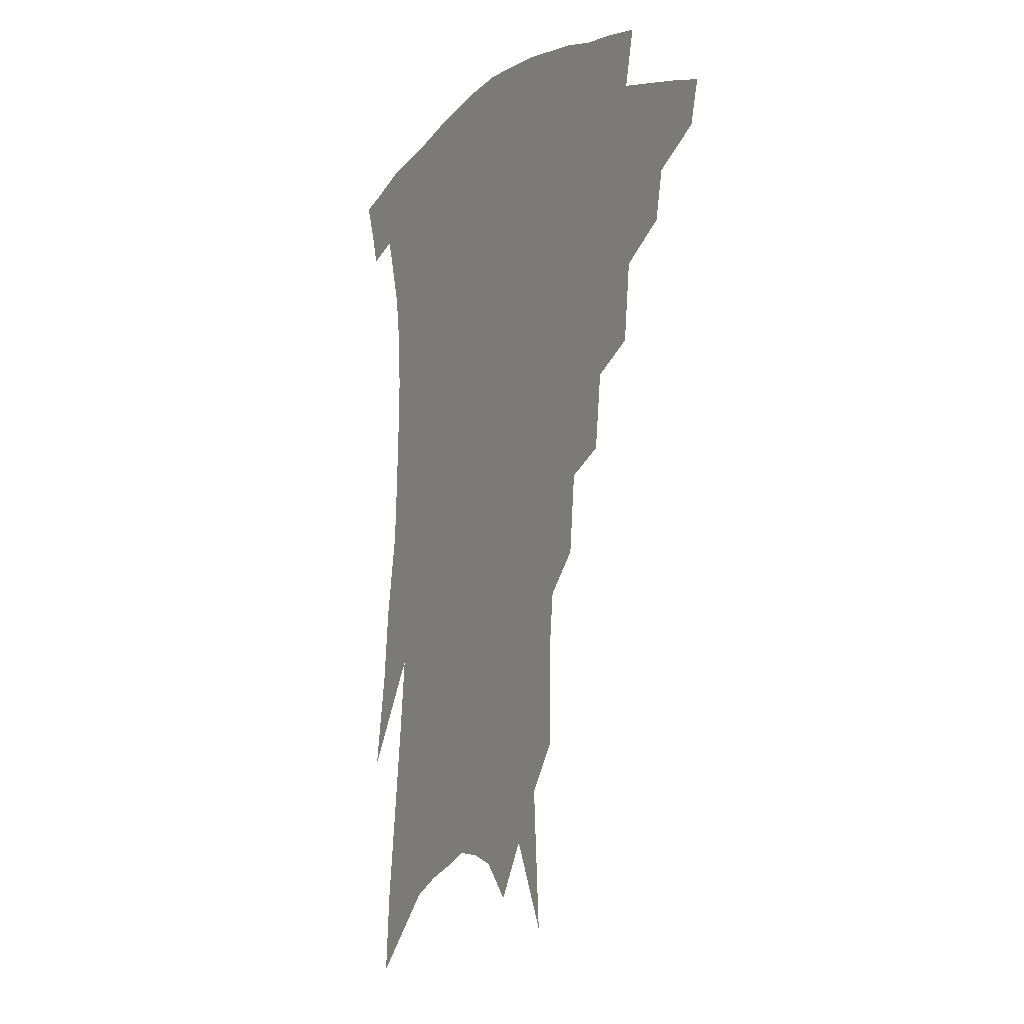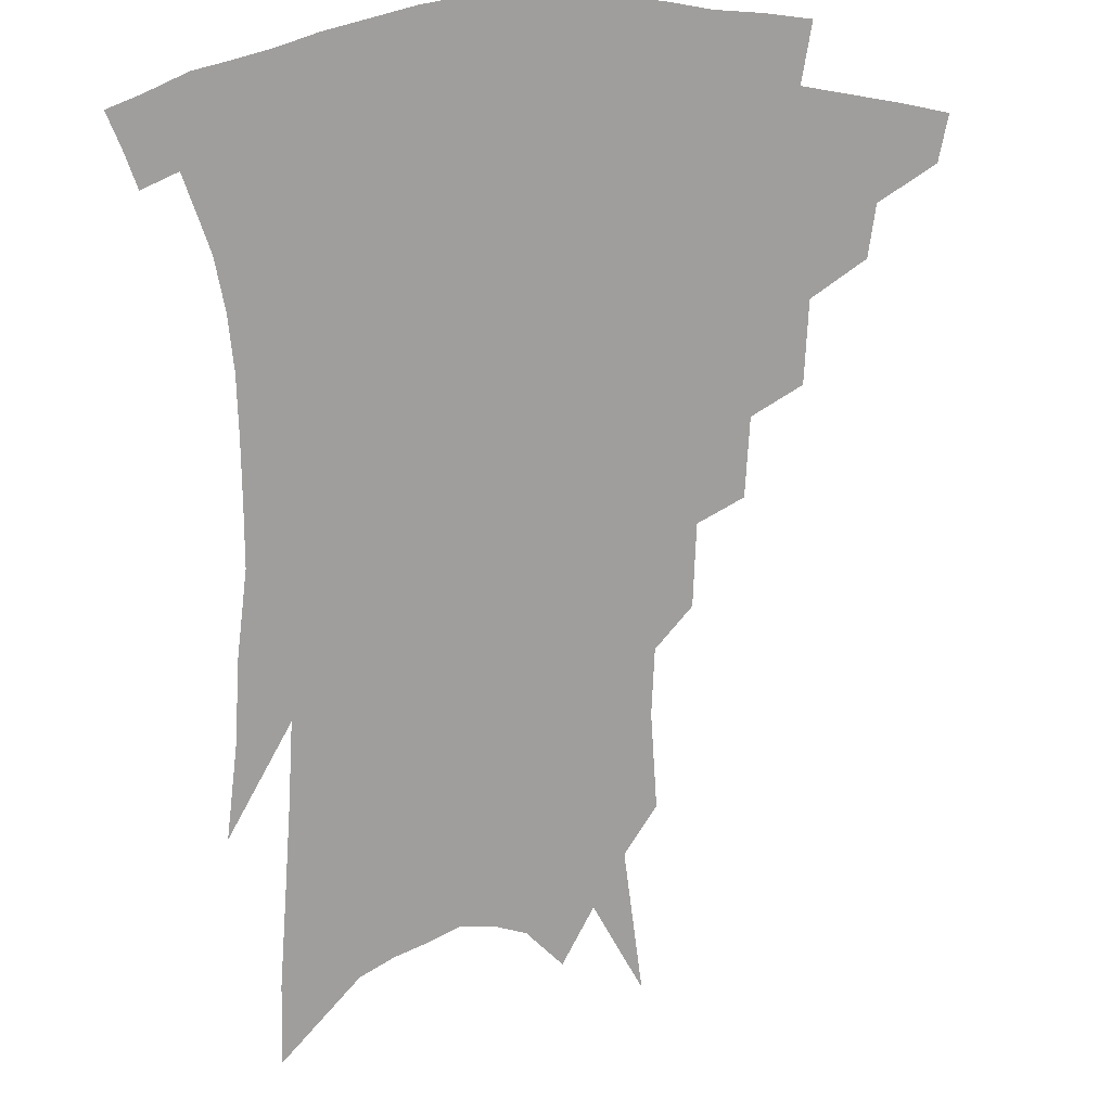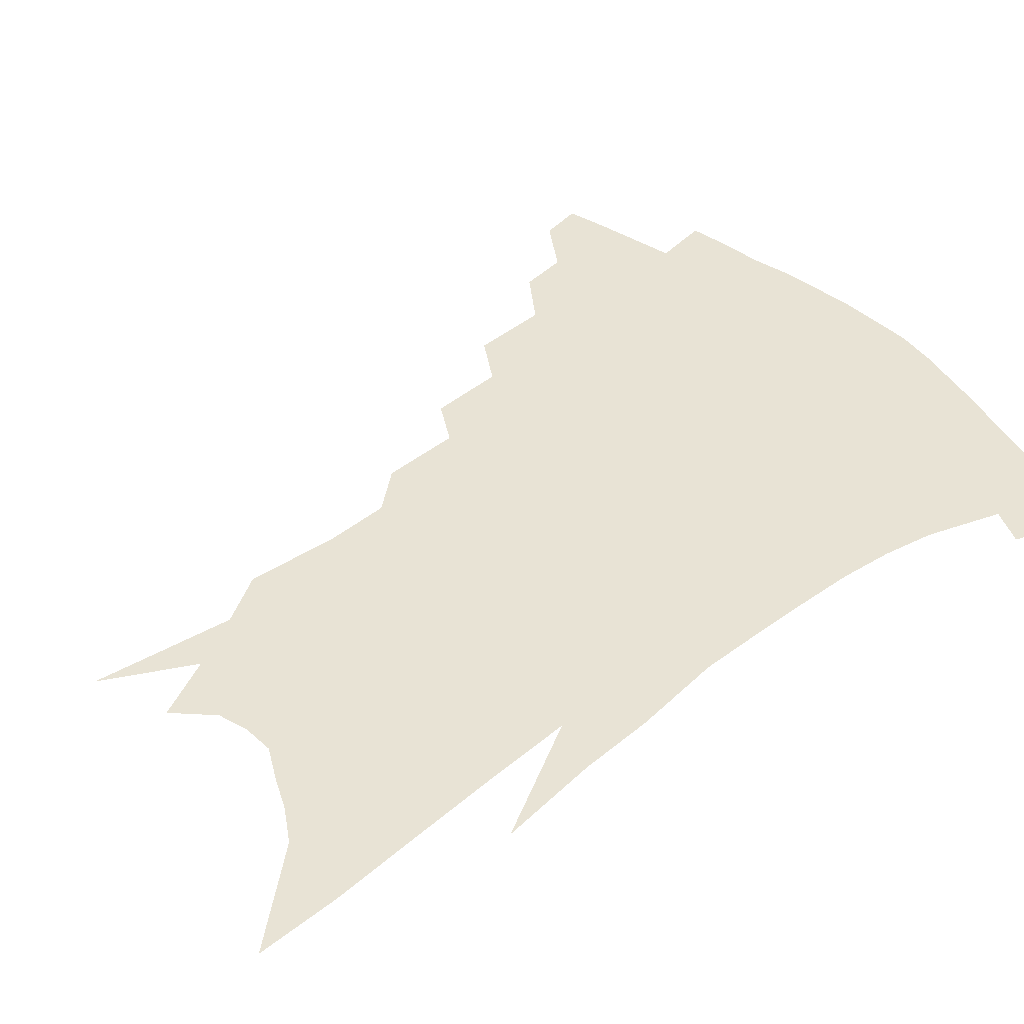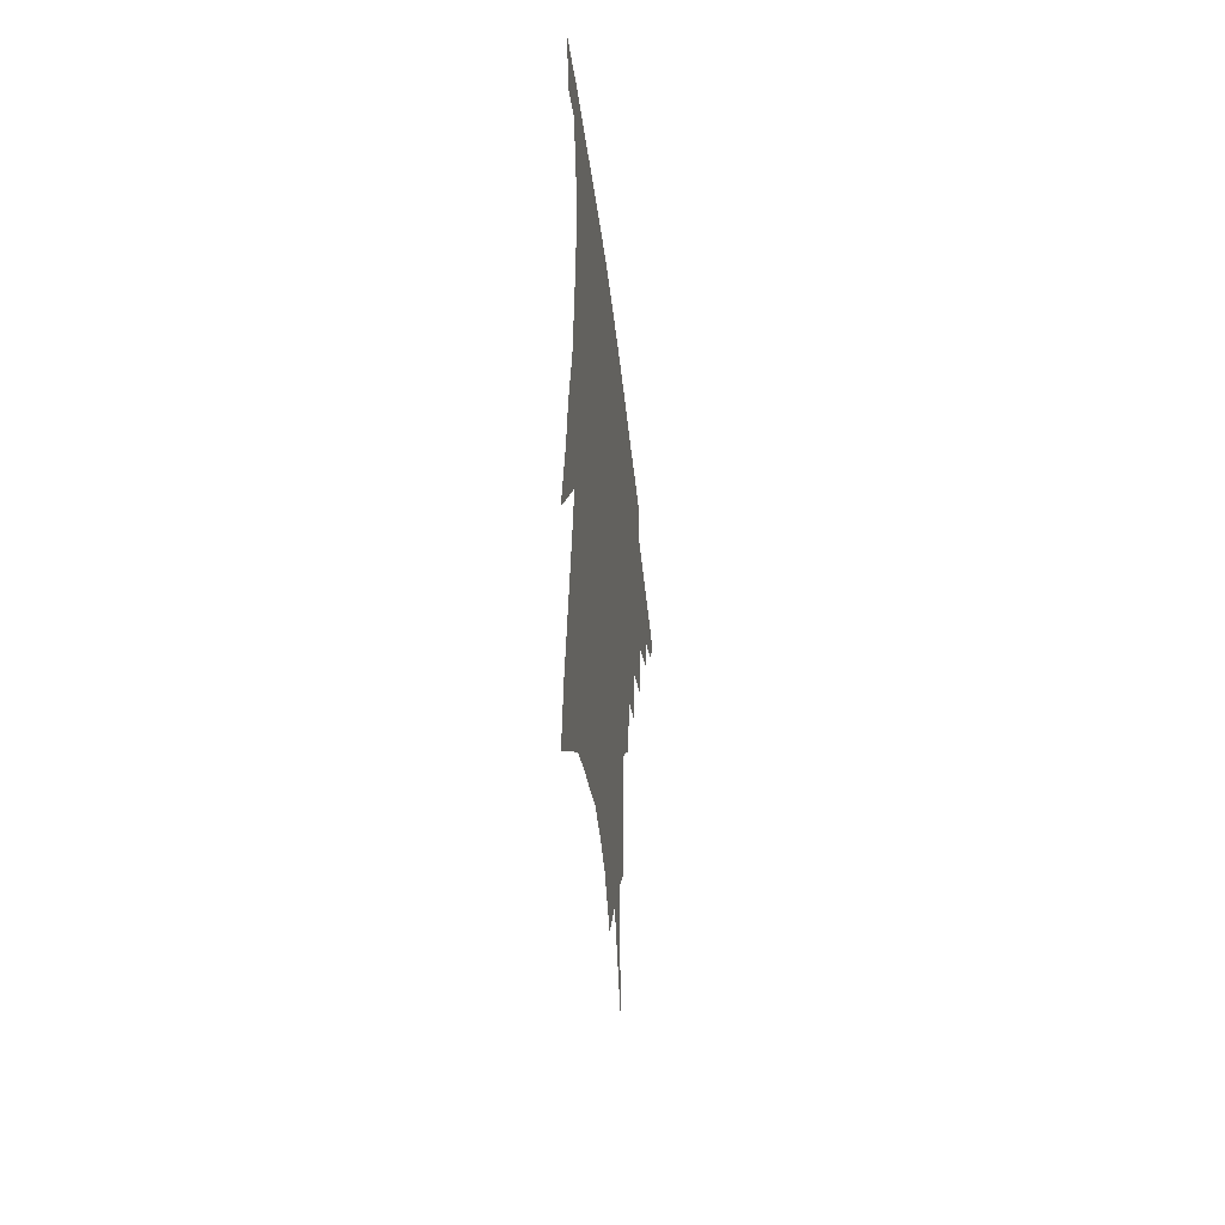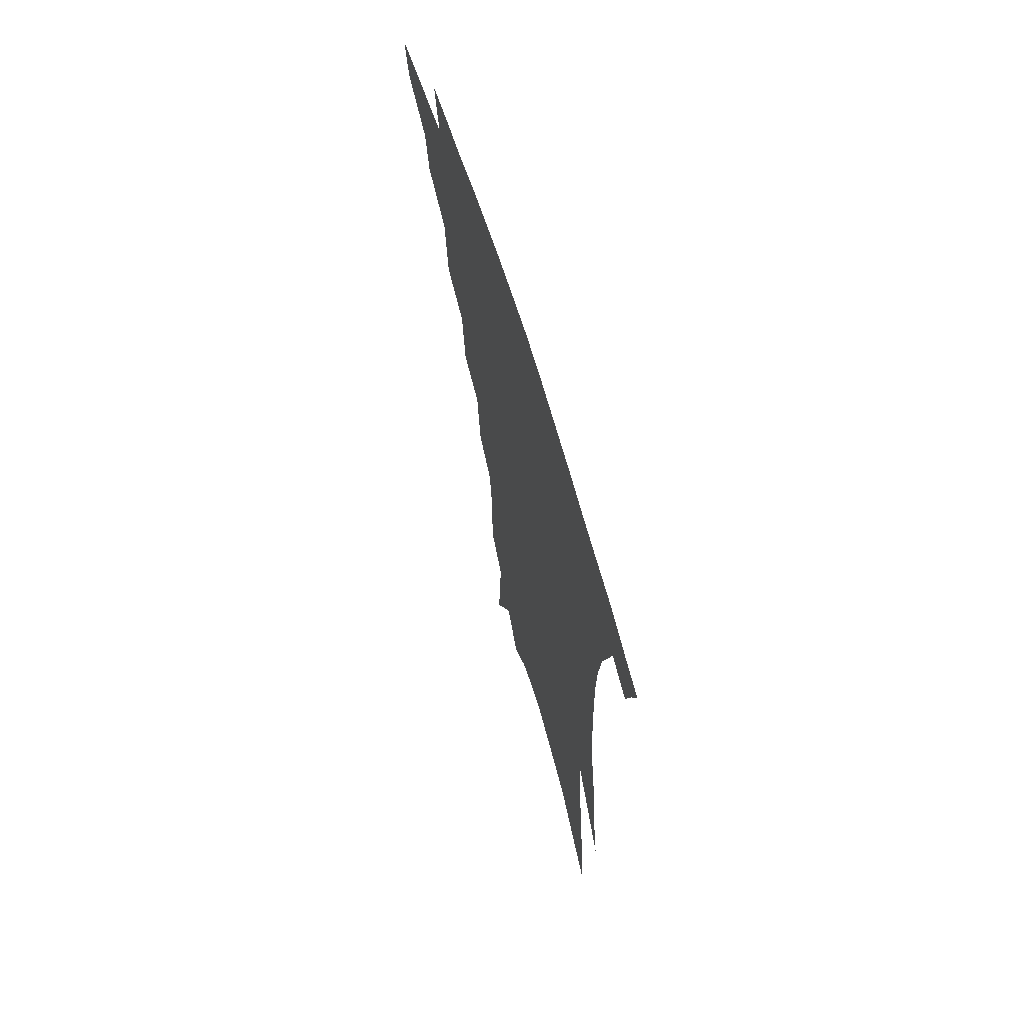
<metadata>
{"format":"obj","ext":"obj","renderer":"f3d","projection":"perspective","resolution":1024,"background":"white","views":[{"elev":-8.0,"azim":-119.8,"up":"+Y"},{"elev":-70.9,"azim":-176.5,"up":"+Z"},{"elev":41.1,"azim":51.1,"up":"+Z"},{"elev":-50.3,"azim":96.9,"up":"+Y"},{"elev":67.7,"azim":72.9,"up":"+Y"}]}
</metadata>
<code>
v 475 330.1 0
v 471.6 343.4 0
v 494.5 305.1 0
v 491.5 320.2 0
v 488.4 333.6 0
v 484.7 346.9 0
v 512.9 270.6 0
v 510.4 294.8 0
v 507.4 310.5 0
v 504.4 324.1 0
v 501.2 336.9 0
v 498.1 350 0
v 530.4 239 0
v 527.7 262.3 0
v 524.4 280.1 0
v 522.3 300.8 0
v 519.7 314.7 0
v 516.9 327.3 0
v 514.2 340 0
v 511.1 353.1 0
v 507.2 370.4 0
v 546.4 207.3 0
v 544 232 0
v 540.3 248.9 0
v 539 274 0
v 536.3 289 0
v 534 303.7 0
v 531.7 317.6 0
v 529.3 330.2 0
v 526.9 342.6 0
v 523.9 355.6 0
v 520.3 372.8 0
v 559.6 145.9 0
v 559.7 174.9 0
v 557.6 194.9 0
v 555.7 220.3 0
v 553.5 242.6 0
v 551.7 263.6 0
v 549.9 281.1 0
v 548.1 295.2 0
v 545.8 307.4 0
v 543.7 319.9 0
v 541.5 332.2 0
v 539.5 345.1 0
v 536.6 359.2 0
v 533.6 374.5 0
v 566.9 86.78 0
v 569.8 130.8 0
v 569.8 160.7 0
v 568.9 186.4 0
v 567 209.3 0
v 564.7 227.3 0
v 563.1 250.6 0
v 561.8 269.4 0
v 560.4 284.8 0
v 559 297.7 0
v 557.9 311.1 0
v 556.1 322.7 0
v 554 334.6 0
v 552.5 347.1 0
v 549.7 361.1 0
v 546.4 377.6 0
v 579.8 114.2 0
v 579.6 141.8 0
v 579.5 175.1 0
v 577.8 195.7 0
v 576 216.5 0
v 574.2 236.9 0
v 572.7 255.4 0
v 572.1 275.4 0
v 570.6 286.4 0
v 569.9 300.7 0
v 569.1 313.2 0
v 568.2 324.8 0
v 568 336.6 0
v 565 349.1 0
v 562.9 362 0
v 559.4 379.4 0
v 590.1 95.86 0
v 590.1 127.6 0
v 589.3 154.2 0
v 588.2 179.7 0
v 586.7 203.8 0
v 585 222.9 0
v 583.7 244.7 0
v 582.5 260.5 0
v 581.8 277.6 0
v 581.1 289.6 0
v 580.9 303.6 0
v 580 314.6 0
v 579.3 325.4 0
v 579 337.8 0
v 577 350.3 0
v 575.5 362.5 0
v 572.1 381.1 0
v 600.2 106.8 0
v 599.4 133.1 0
v 598.3 159.9 0
v 597 183.1 0
v 595.4 204.8 0
v 593.9 225.3 0
v 592.8 244.3 0
v 592 264 0
v 591.5 278.3 0
v 591.2 291.3 0
v 591.2 305.1 0
v 590.6 315.4 0
v 590.6 326.9 0
v 590.6 338.6 0
v 589 351.3 0
v 587.5 364.4 0
v 585 381.7 0
v 609.8 109.8 0
v 608.7 136.8 0
v 607.3 160.7 0
v 605.7 186.4 0
v 604.2 208.9 0
v 602.9 228.1 0
v 602 249 0
v 601.4 264 0
v 601.1 277.6 0
v 601.2 292.7 0
v 601.3 305.4 0
v 601.8 316.8 0
v 601.6 327.6 0
v 601.6 338.9 0
v 600.8 351.6 0
v 600.1 364.9 0
v 597.8 382.2 0
v 619.5 110.3 0
v 617.8 138.8 0
v 616.3 162.1 0
v 614.4 188.5 0
v 613.1 209 0
v 611.8 229.5 0
v 611 248.9 0
v 610.7 263.8 0
v 610.7 279.6 0
v 610.9 293.3 0
v 611.5 304.6 0
v 612.3 317.4 0
v 612.9 328.4 0
v 612.8 339.6 0
v 612.6 351.5 0
v 613.2 363.6 0
v 611 380.5 0
v 629.8 105.4 0
v 627.4 136.4 0
v 625.4 162.2 0
v 623.2 189.2 0
v 621.9 209.7 0
v 620.8 228.8 0
v 620 247.5 0
v 620 262.1 0
v 620.1 277.8 0
v 620.5 291.3 0
v 621.4 304 0
v 622.4 316.2 0
v 623.8 328.1 0
v 624.9 338.7 0
v 625.5 349.8 0
v 626.7 360.8 0
v 624.5 377.7 0
v 640.2 101.2 0
v 637.3 132.3 0
v 634.7 160.5 0
v 632.4 186.2 0
v 631 207.2 0
v 630.1 225.5 0
v 629.6 242.8 0
v 629.2 259.8 0
v 629.2 277 0
v 629.9 289.6 0
v 631.1 304.3 0
v 632.6 315.9 0
v 634.2 327.1 0
v 635.7 337.7 0
v 637.4 348.3 0
v 638.1 359.7 0
v 637.2 375.2 0
v 650.9 95.17 0
v 648.2 123.8 0
v 644.7 154.5 0
v 642.3 180.1 0
v 640.7 201.6 0
v 639.7 220.4 0
v 639.1 238.1 0
v 638.7 255.4 0
v 638.3 274.3 0
v 639 288.9 0
v 640.4 301.4 0
v 642.3 314.9 0
v 644.3 325.7 0
v 646.4 336.4 0
v 648.6 346.8 0
v 649.4 358.2 0
v 649.9 371.7 0
v 663.6 81.76 0
v 660.7 110.5 0
v 656.3 143 0
v 653.9 168 0
v 651.6 191.8 0
v 650.2 212.3 0
v 648.9 232.2 0
v 648.1 251.1 0
v 647.8 269 0
v 648.2 285.3 0
v 649.3 301.5 0
v 651.6 312.2 0
v 653.9 324 0
v 656.3 334.4 0
v 659.1 345 0
v 660.3 357.2 0
v 661.7 369.1 0
v 676.8 67.75 0
v 674.6 93.6 0
v 670.3 125 0
v 666.5 153.6 0
v 663.5 179 0
v 661.5 201.8 0
v 659.5 223.3 0
v 659 241.2 0
v 658 260.7 0
v 657.6 279.1 0
v 658.1 296.2 0
v 660.6 308 0
v 663.1 321.7 0
v 666 332.5 0
v 668.7 343 0
v 671.1 354.6 0
v 672.9 366.9 0
v 685.7 142.6 0
v 680 174.3 0
v 677.3 197.6 0
v 672.1 226.3 0
v 670.9 245.2 0
v 669.9 264.3 0
v 669.3 283.6 0
v 670 300.5 0
v 672 316.8 0
v 675.3 328.9 0
v 678.5 340.3 0
v 682.6 350.9 0
v 686.4 361.6 0
v 690.1 335.8 0
v 693.4 347.3 0
v 697 358 0
f 4 5 1
f 1 5 2
f 5 6 2
f 8 9 3
f 3 9 4
f 9 10 4
f 4 10 5
f 10 11 5
f 5 11 6
f 11 12 6
f 14 15 7
f 7 15 8
f 15 16 8
f 8 16 9
f 16 17 9
f 9 17 10
f 17 18 10
f 10 18 11
f 18 19 11
f 11 19 12
f 19 20 12
f 23 24 13
f 13 24 14
f 24 25 14
f 14 25 15
f 25 26 15
f 15 26 16
f 26 27 16
f 16 27 17
f 27 28 17
f 17 28 18
f 28 29 18
f 18 29 19
f 29 30 19
f 19 30 20
f 30 31 20
f 20 31 21
f 31 32 21
f 35 36 22
f 22 36 23
f 36 37 23
f 23 37 24
f 37 38 24
f 24 38 25
f 38 39 25
f 25 39 26
f 39 40 26
f 26 40 27
f 40 41 27
f 27 41 28
f 41 42 28
f 28 42 29
f 42 43 29
f 29 43 30
f 43 44 30
f 30 44 31
f 44 45 31
f 31 45 32
f 45 46 32
f 48 49 33
f 33 49 34
f 49 50 34
f 34 50 35
f 50 51 35
f 35 51 36
f 51 52 36
f 36 52 37
f 52 53 37
f 37 53 38
f 53 54 38
f 38 54 39
f 54 55 39
f 39 55 40
f 55 56 40
f 40 56 41
f 56 57 41
f 41 57 42
f 57 58 42
f 42 58 43
f 58 59 43
f 43 59 44
f 59 60 44
f 44 60 45
f 60 61 45
f 45 61 46
f 61 62 46
f 47 63 48
f 63 64 48
f 48 64 49
f 64 65 49
f 49 65 50
f 65 66 50
f 50 66 51
f 66 67 51
f 51 67 52
f 67 68 52
f 52 68 53
f 68 69 53
f 53 69 54
f 69 70 54
f 54 70 55
f 70 71 55
f 55 71 56
f 71 72 56
f 56 72 57
f 72 73 57
f 57 73 58
f 73 74 58
f 58 74 59
f 74 75 59
f 59 75 60
f 75 76 60
f 60 76 61
f 76 77 61
f 61 77 62
f 77 78 62
f 79 80 63
f 63 80 64
f 80 81 64
f 64 81 65
f 81 82 65
f 65 82 66
f 82 83 66
f 66 83 67
f 83 84 67
f 67 84 68
f 84 85 68
f 68 85 69
f 85 86 69
f 69 86 70
f 86 87 70
f 70 87 71
f 87 88 71
f 71 88 72
f 88 89 72
f 72 89 73
f 89 90 73
f 73 90 74
f 90 91 74
f 74 91 75
f 91 92 75
f 75 92 76
f 92 93 76
f 76 93 77
f 93 94 77
f 77 94 78
f 94 95 78
f 79 96 80
f 96 97 80
f 80 97 81
f 97 98 81
f 81 98 82
f 98 99 82
f 82 99 83
f 99 100 83
f 83 100 84
f 100 101 84
f 84 101 85
f 101 102 85
f 85 102 86
f 102 103 86
f 86 103 87
f 103 104 87
f 87 104 88
f 104 105 88
f 88 105 89
f 105 106 89
f 89 106 90
f 106 107 90
f 90 107 91
f 107 108 91
f 91 108 92
f 108 109 92
f 92 109 93
f 109 110 93
f 93 110 94
f 110 111 94
f 94 111 95
f 111 112 95
f 96 113 97
f 113 114 97
f 97 114 98
f 114 115 98
f 98 115 99
f 115 116 99
f 99 116 100
f 116 117 100
f 100 117 101
f 117 118 101
f 101 118 102
f 118 119 102
f 102 119 103
f 119 120 103
f 103 120 104
f 120 121 104
f 104 121 105
f 121 122 105
f 105 122 106
f 122 123 106
f 106 123 107
f 123 124 107
f 107 124 108
f 124 125 108
f 108 125 109
f 125 126 109
f 109 126 110
f 126 127 110
f 110 127 111
f 127 128 111
f 111 128 112
f 128 129 112
f 113 130 114
f 130 131 114
f 114 131 115
f 131 132 115
f 115 132 116
f 132 133 116
f 116 133 117
f 133 134 117
f 117 134 118
f 134 135 118
f 118 135 119
f 135 136 119
f 119 136 120
f 136 137 120
f 120 137 121
f 137 138 121
f 121 138 122
f 138 139 122
f 122 139 123
f 139 140 123
f 123 140 124
f 140 141 124
f 124 141 125
f 141 142 125
f 125 142 126
f 142 143 126
f 126 143 127
f 143 144 127
f 127 144 128
f 144 145 128
f 128 145 129
f 145 146 129
f 130 147 131
f 147 148 131
f 131 148 132
f 148 149 132
f 132 149 133
f 149 150 133
f 133 150 134
f 150 151 134
f 134 151 135
f 151 152 135
f 135 152 136
f 152 153 136
f 136 153 137
f 153 154 137
f 137 154 138
f 154 155 138
f 138 155 139
f 155 156 139
f 139 156 140
f 156 157 140
f 140 157 141
f 157 158 141
f 141 158 142
f 158 159 142
f 142 159 143
f 159 160 143
f 143 160 144
f 160 161 144
f 144 161 145
f 161 162 145
f 145 162 146
f 162 163 146
f 147 164 148
f 164 165 148
f 148 165 149
f 165 166 149
f 149 166 150
f 166 167 150
f 150 167 151
f 167 168 151
f 151 168 152
f 168 169 152
f 152 169 153
f 169 170 153
f 153 170 154
f 170 171 154
f 154 171 155
f 171 172 155
f 155 172 156
f 172 173 156
f 156 173 157
f 173 174 157
f 157 174 158
f 174 175 158
f 158 175 159
f 175 176 159
f 159 176 160
f 176 177 160
f 160 177 161
f 177 178 161
f 161 178 162
f 178 179 162
f 162 179 163
f 179 180 163
f 164 181 165
f 181 182 165
f 165 182 166
f 182 183 166
f 166 183 167
f 183 184 167
f 167 184 168
f 184 185 168
f 168 185 169
f 185 186 169
f 169 186 170
f 186 187 170
f 170 187 171
f 187 188 171
f 171 188 172
f 188 189 172
f 172 189 173
f 189 190 173
f 173 190 174
f 190 191 174
f 174 191 175
f 191 192 175
f 175 192 176
f 192 193 176
f 176 193 177
f 193 194 177
f 177 194 178
f 194 195 178
f 178 195 179
f 195 196 179
f 179 196 180
f 196 197 180
f 181 198 182
f 198 199 182
f 182 199 183
f 199 200 183
f 183 200 184
f 200 201 184
f 184 201 185
f 201 202 185
f 185 202 186
f 202 203 186
f 186 203 187
f 203 204 187
f 187 204 188
f 204 205 188
f 188 205 189
f 205 206 189
f 189 206 190
f 206 207 190
f 190 207 191
f 207 208 191
f 191 208 192
f 208 209 192
f 192 209 193
f 209 210 193
f 193 210 194
f 210 211 194
f 194 211 195
f 211 212 195
f 195 212 196
f 212 213 196
f 196 213 197
f 213 214 197
f 198 215 199
f 215 216 199
f 199 216 200
f 216 217 200
f 200 217 201
f 217 218 201
f 201 218 202
f 218 219 202
f 202 219 203
f 219 220 203
f 203 220 204
f 220 221 204
f 204 221 205
f 221 222 205
f 205 222 206
f 222 223 206
f 206 223 207
f 223 224 207
f 207 224 208
f 224 225 208
f 208 225 209
f 225 226 209
f 209 226 210
f 226 227 210
f 210 227 211
f 227 228 211
f 211 228 212
f 228 229 212
f 212 229 213
f 229 230 213
f 213 230 214
f 230 231 214
f 219 232 220
f 232 233 220
f 220 233 221
f 233 234 221
f 221 234 222
f 234 235 222
f 222 235 223
f 235 236 223
f 223 236 224
f 236 237 224
f 224 237 225
f 237 238 225
f 225 238 226
f 238 239 226
f 226 239 227
f 239 240 227
f 227 240 228
f 240 241 228
f 228 241 229
f 241 242 229
f 229 242 230
f 242 243 230
f 230 243 231
f 243 244 231
f 242 245 243
f 245 246 243
f 243 246 244
f 246 247 244

</code>
